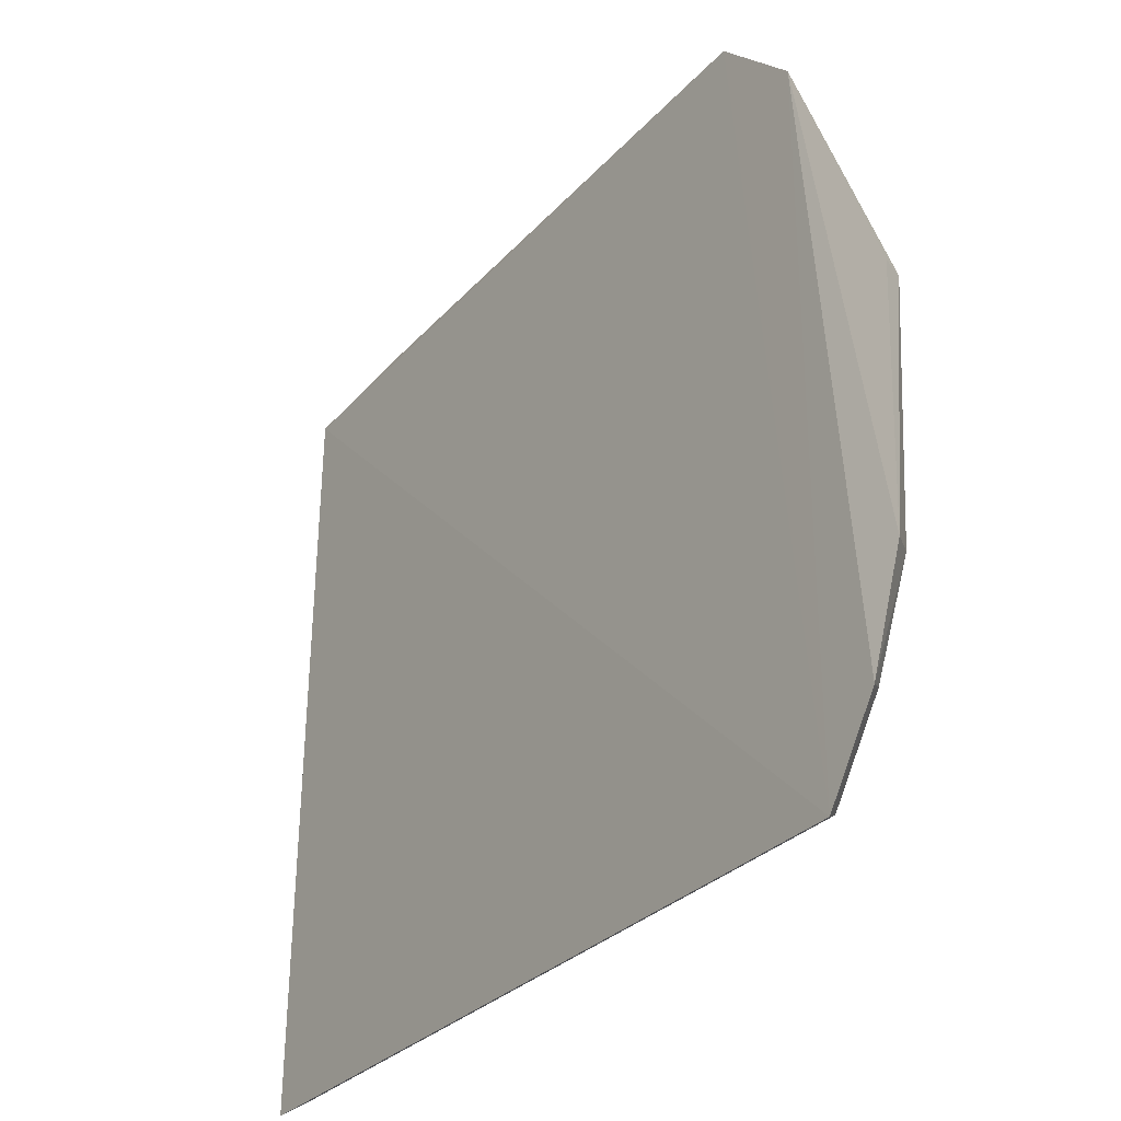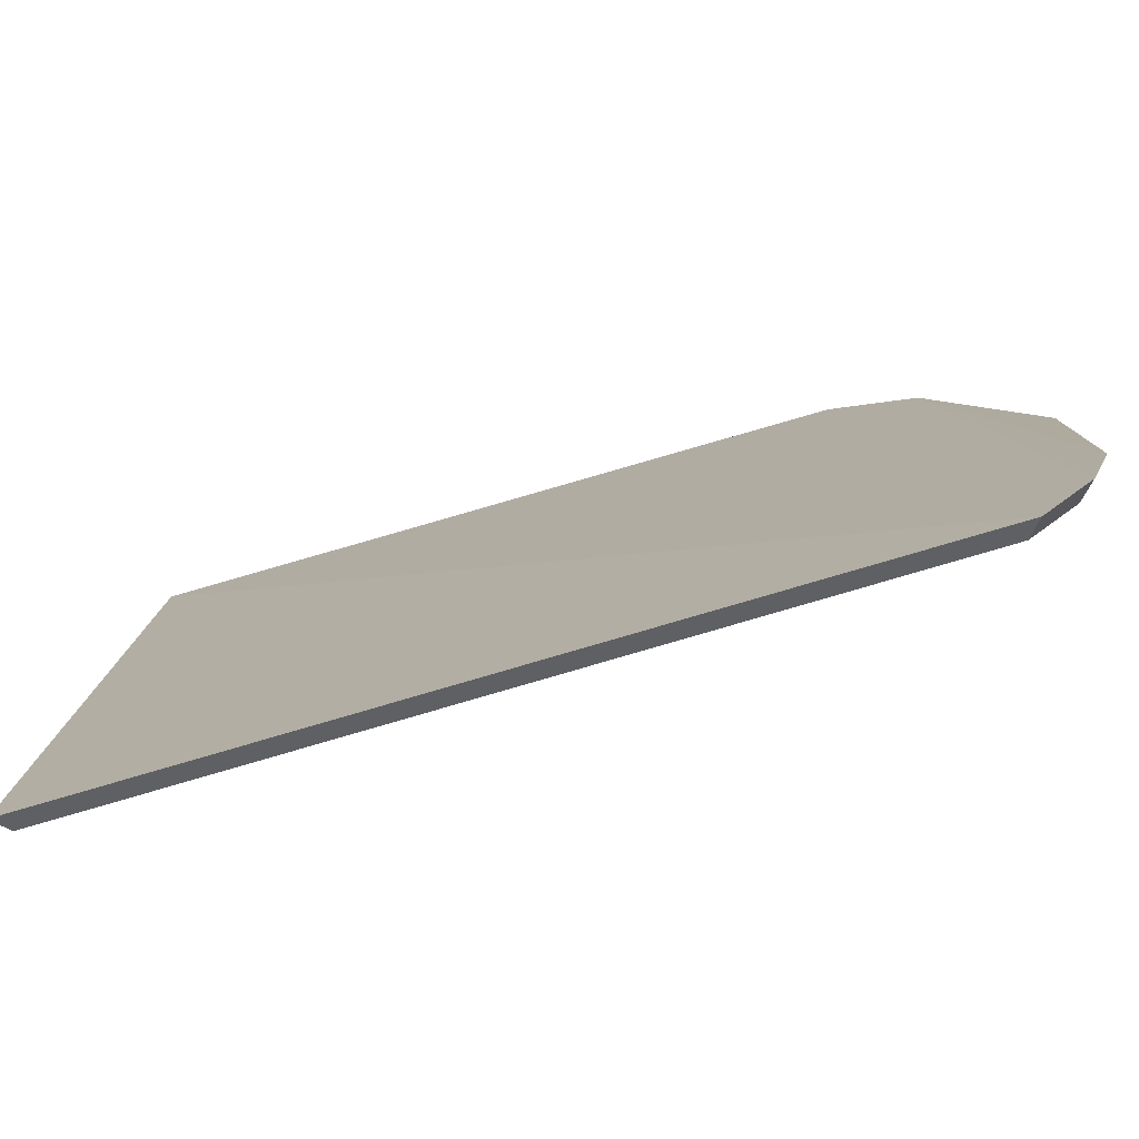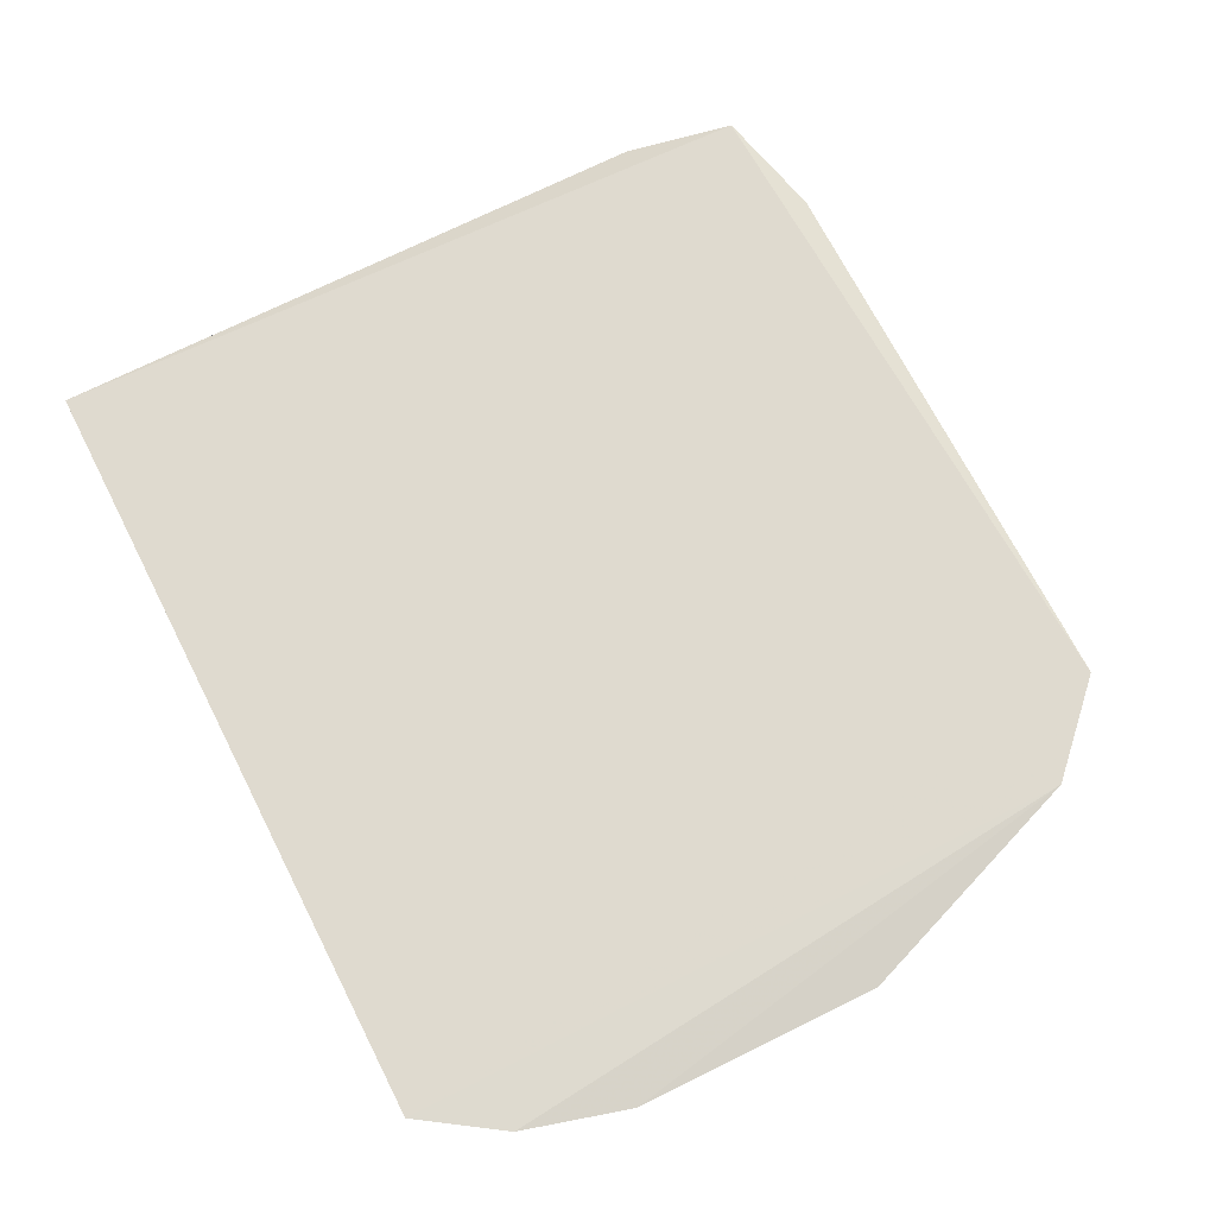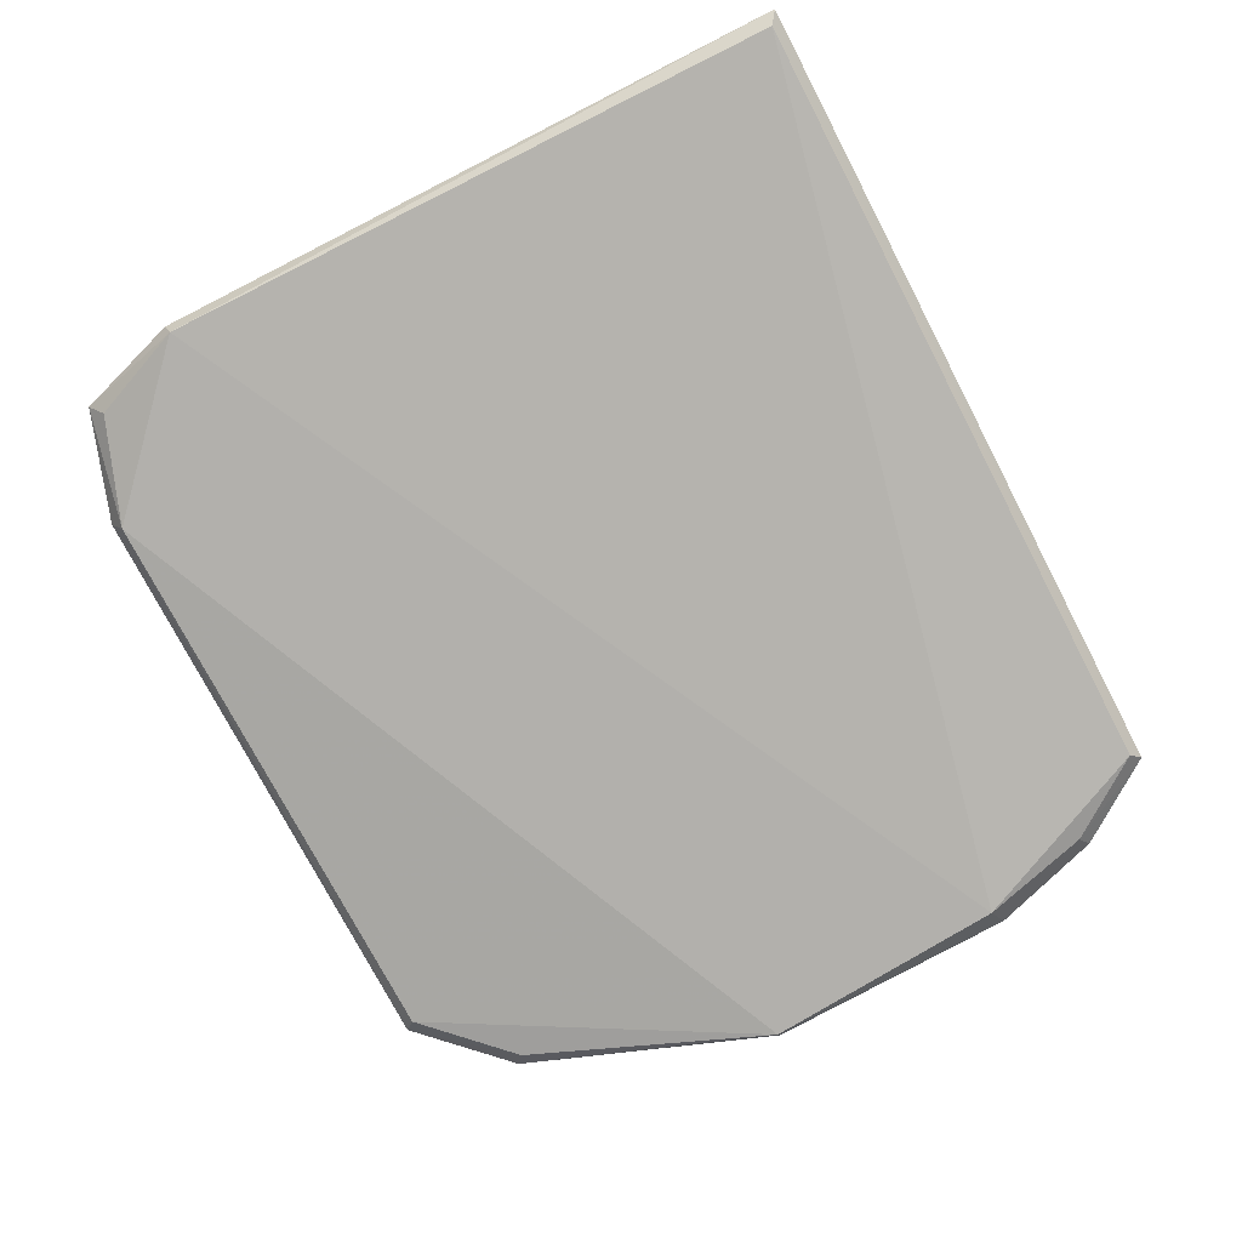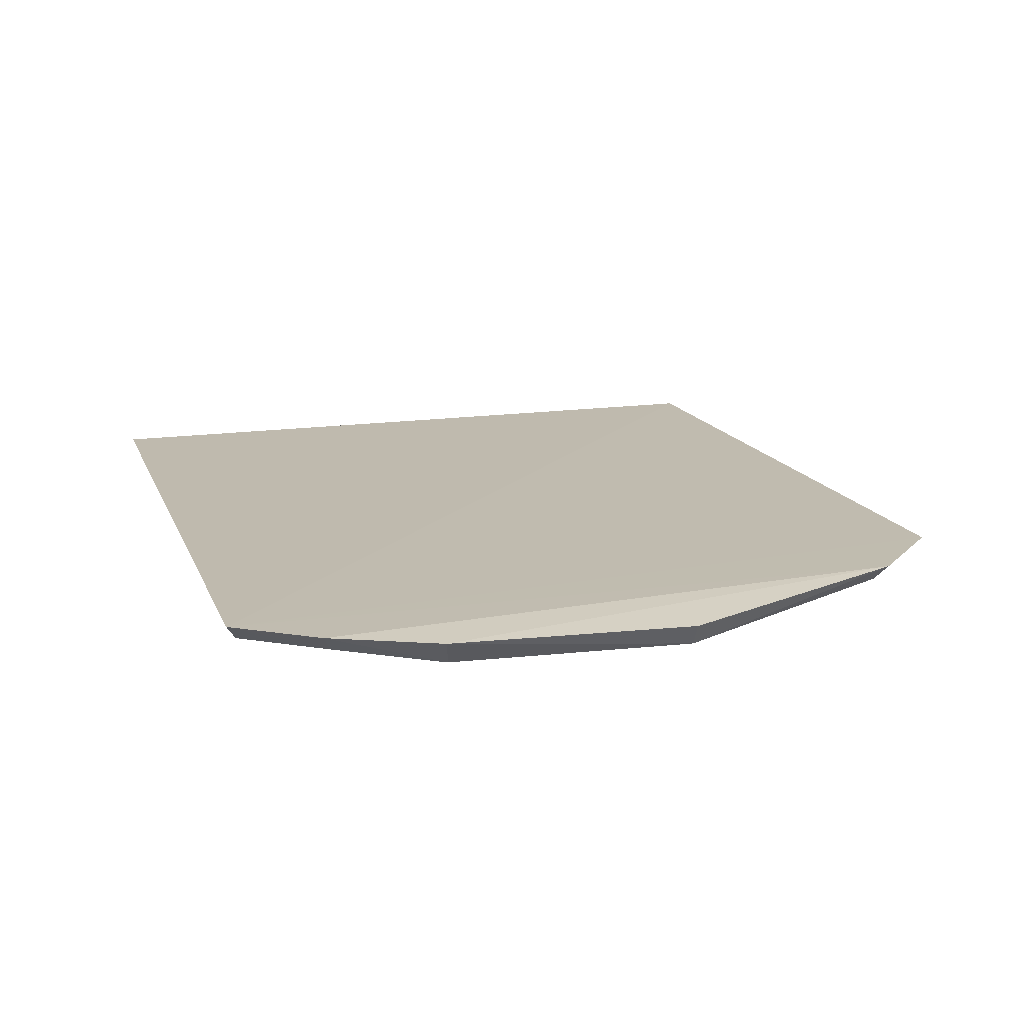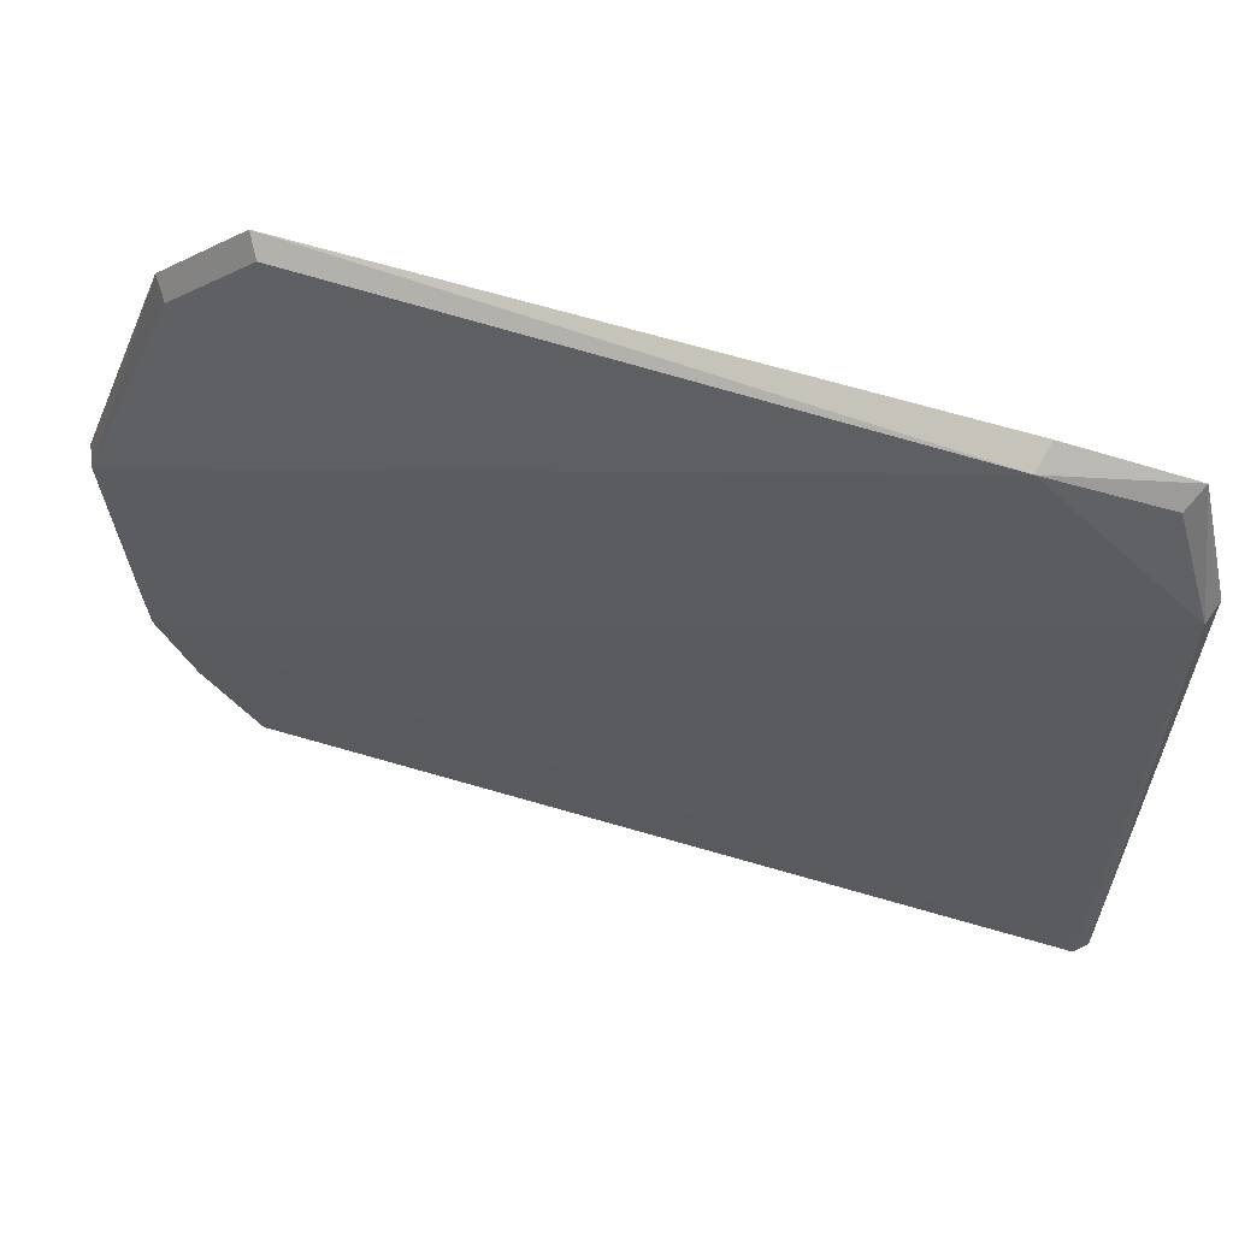
<metadata>
{"format":"obj","ext":"obj","renderer":"f3d","projection":"perspective","resolution":1024,"background":"white","views":[{"elev":-30.4,"azim":55.6,"up":"+Y"},{"elev":-79.1,"azim":16.3,"up":"+Y"},{"elev":70.4,"azim":63.0,"up":"+Z"},{"elev":-78.6,"azim":-62.6,"up":"+Z"},{"elev":15.5,"azim":73.3,"up":"+Z"},{"elev":60.0,"azim":-163.0,"up":"+Y"}]}
</metadata>
<code>
v 0.222 -0.008445 -0.02829
v 0.2696 0.09751 -0.03228
v 0.1763 0.4177 -0.02822
v -0.1447 0.4204 -0.03448
v -0.2128 -0.002919 -0.03801
v 0.2659 0.2348 -0.04713
v -0.2043 0.4027 -0.02463
v 0.2221 0.3722 -0.02878
v -0.141 0.4134 -0.04713
v 0.257 0.1013 -0.04713
v -0.2197 -0.008577 -0.02888
v 0.2526 0.03714 -0.02883
v 0.2152 0.3665 -0.03789
v 0.2711 0.2353 -0.03562
v -0.2185 0.3409 -0.04713
v 0.215 -0.002726 -0.03732
v 0.1706 0.4107 -0.03724
v -0.1978 0.3948 -0.03504
v -0.2223 0.344 -0.03602
v 0.2447 0.04135 -0.03795
f 7 1 3
f 7 3 4
f 8 3 1
f 9 4 3
f 9 7 4
f 10 6 2
f 11 5 1
f 11 1 7
f 12 8 1
f 12 2 8
f 12 10 2
f 13 8 6
f 13 3 8
f 14 8 2
f 14 2 6
f 14 6 8
f 15 5 11
f 15 10 5
f 15 9 6
f 15 6 10
f 16 1 5
f 16 5 10
f 17 9 3
f 17 3 13
f 17 13 6
f 17 6 9
f 18 15 7
f 18 7 9
f 18 9 15
f 19 15 11
f 19 11 7
f 19 7 15
f 20 12 1
f 20 1 16
f 20 16 10
f 20 10 12

</code>
